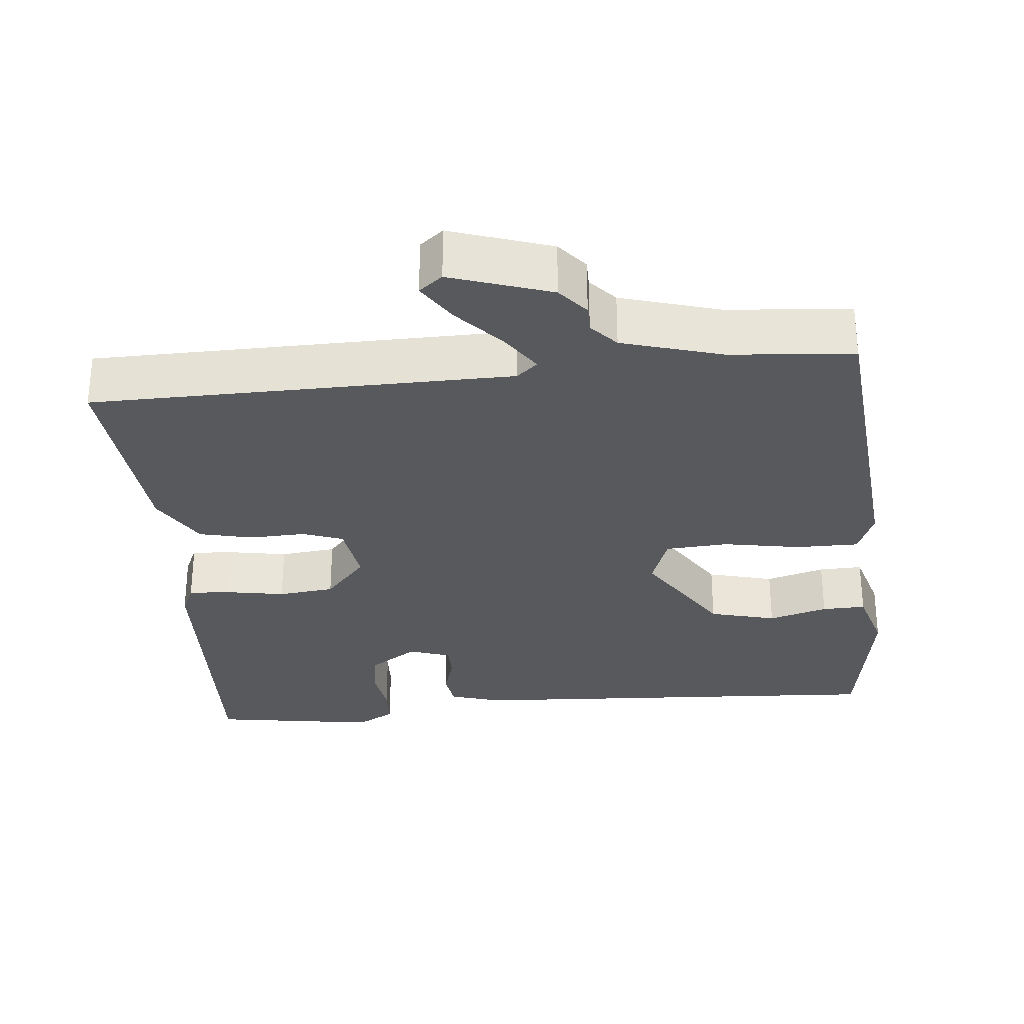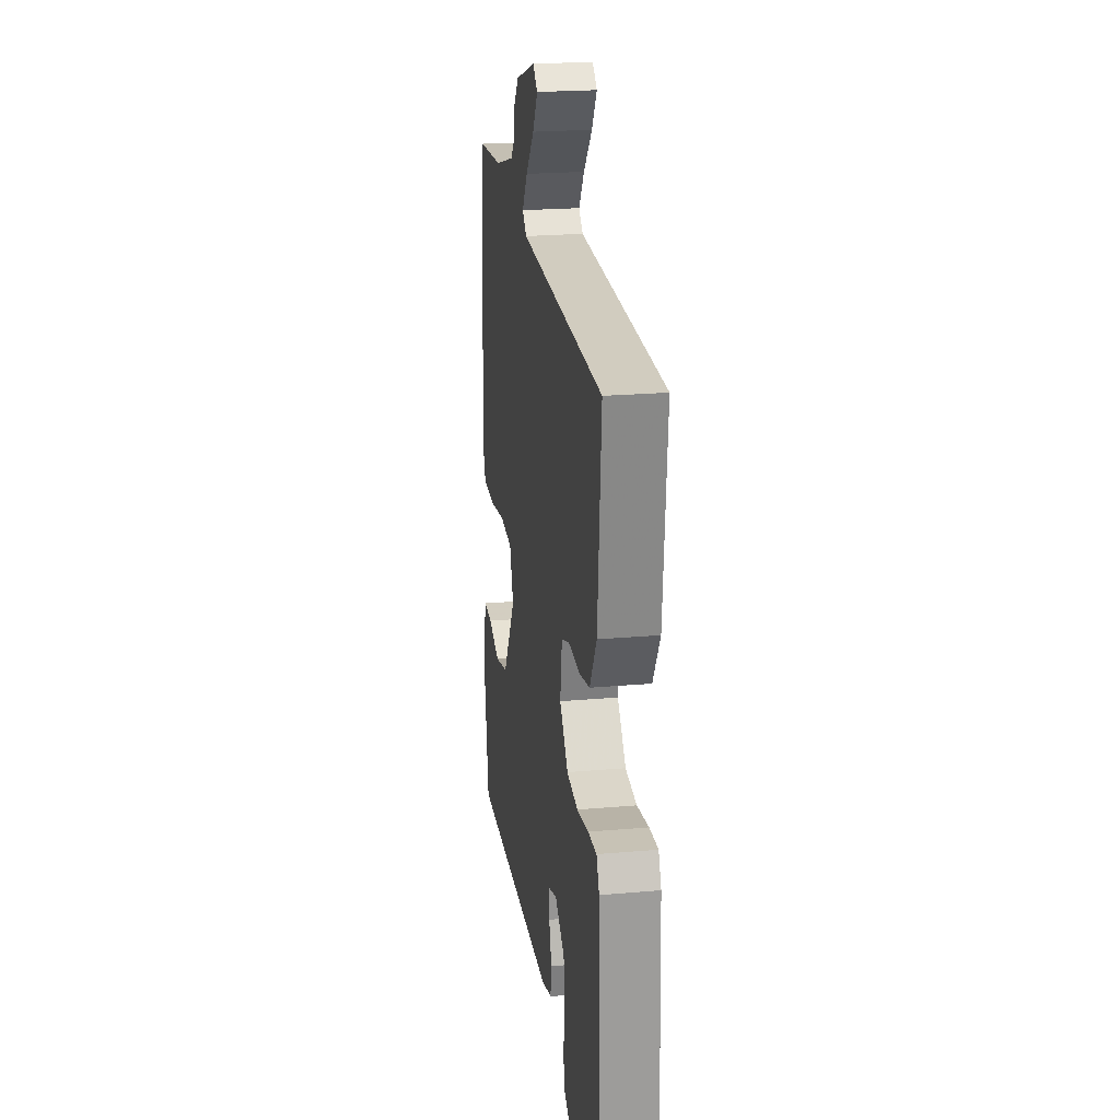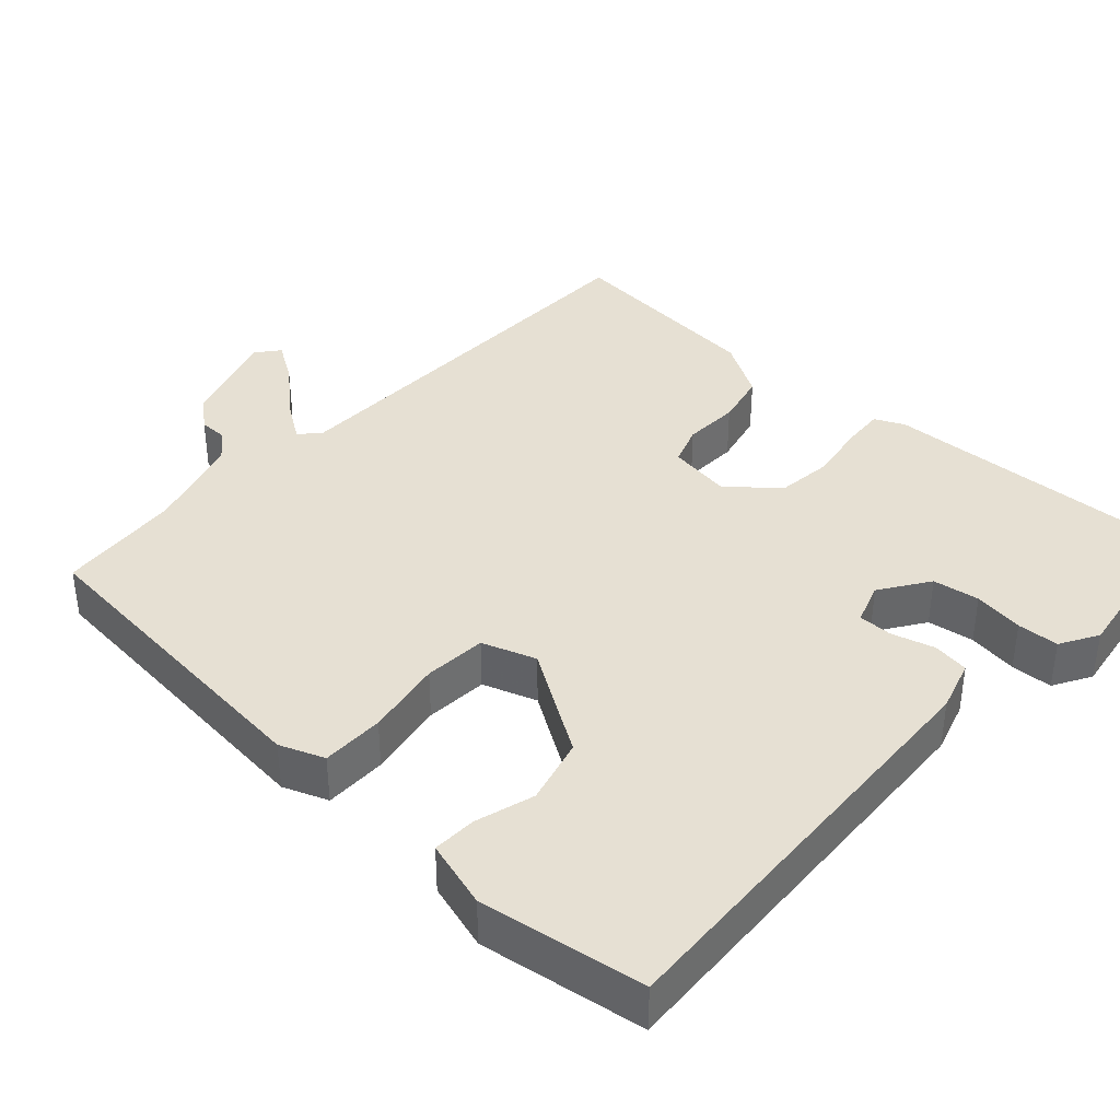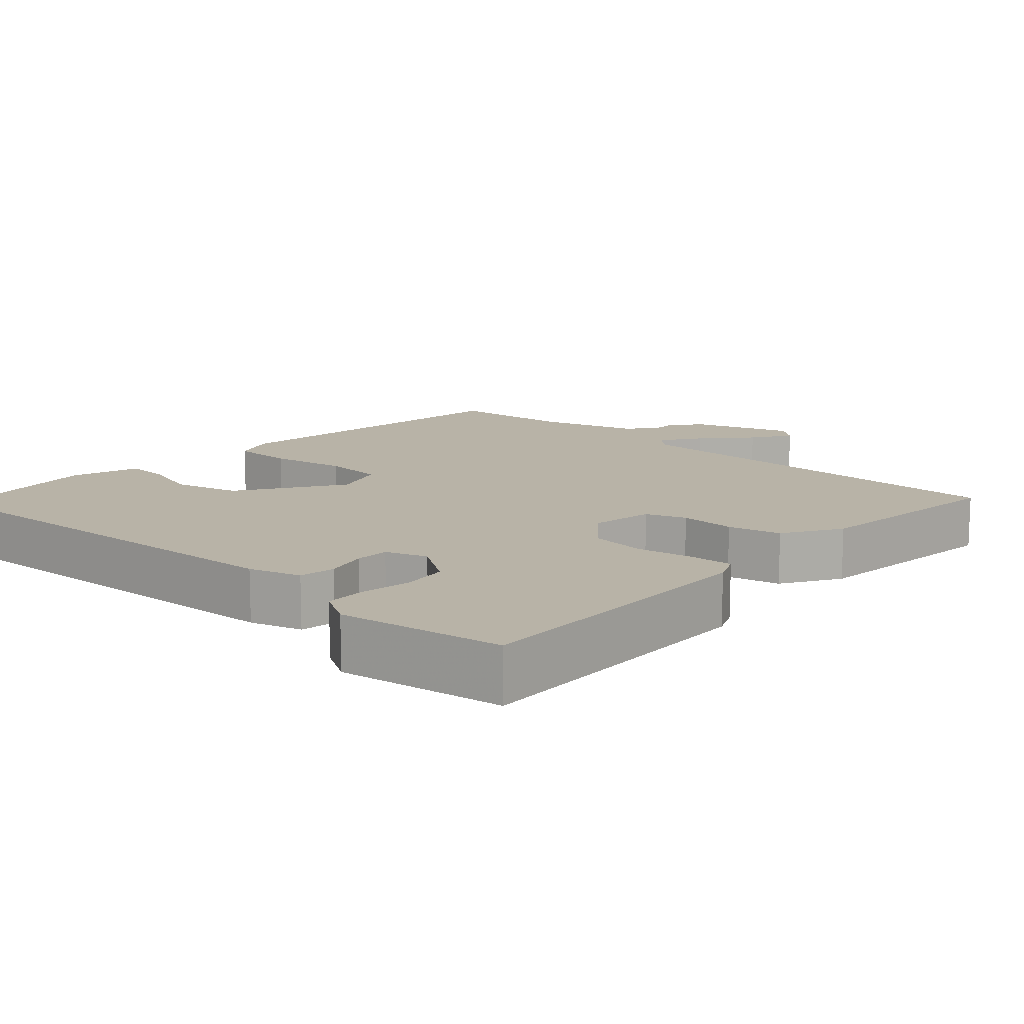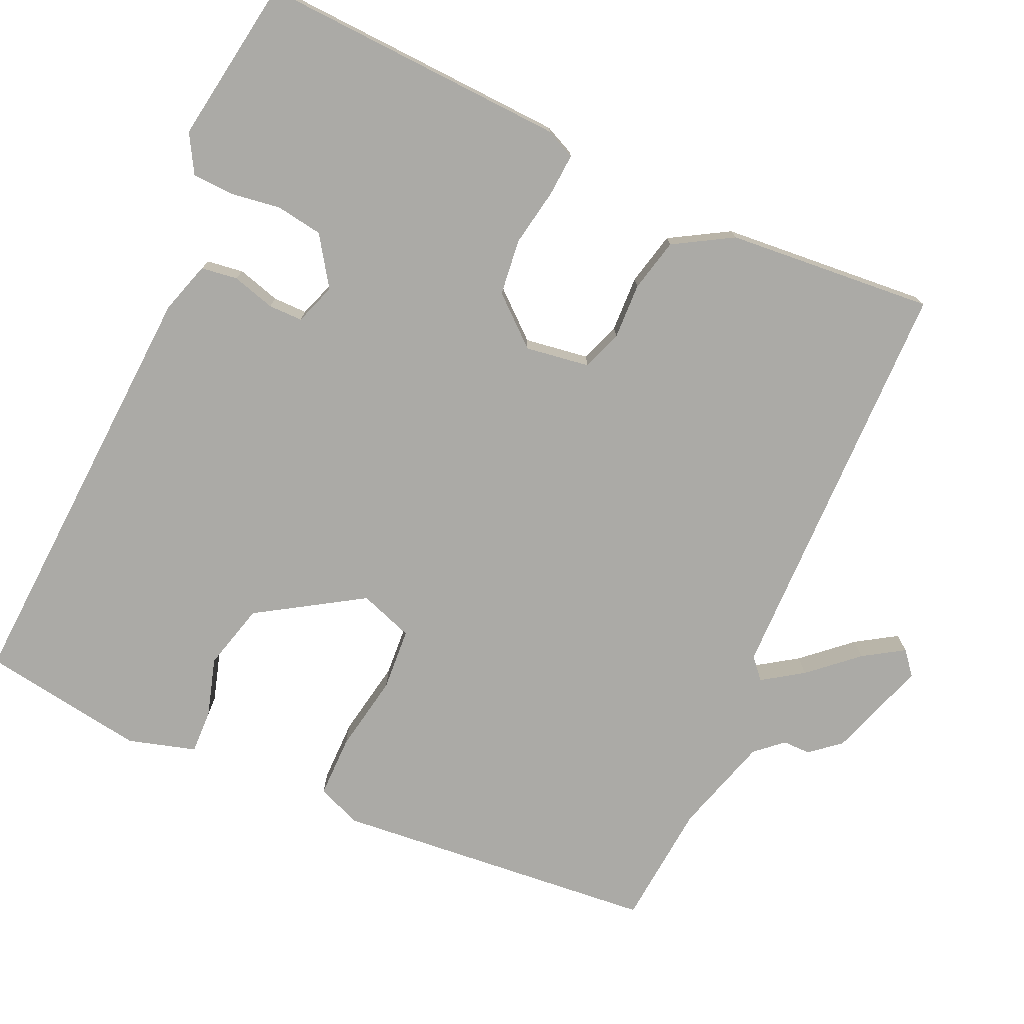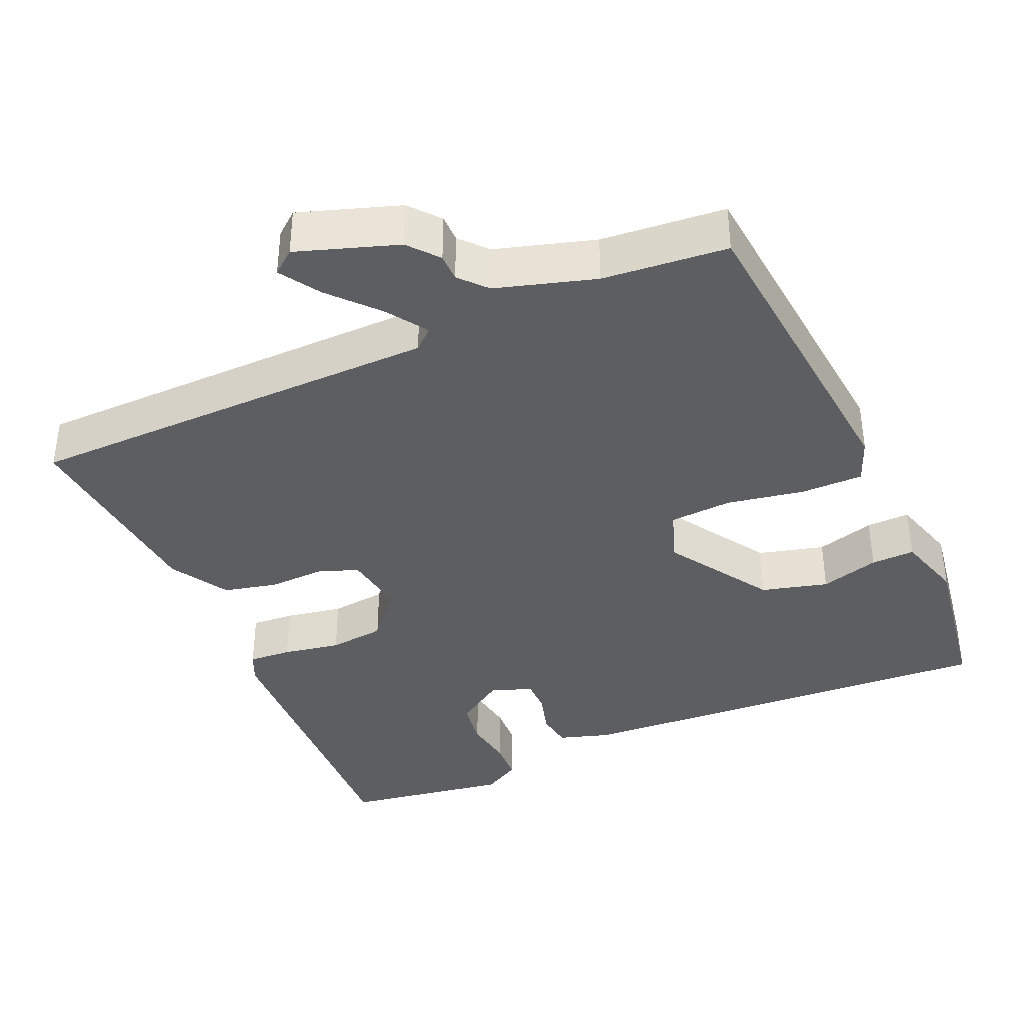
<metadata>
{"format":"obj","ext":"obj","renderer":"f3d","projection":"perspective","resolution":1024,"background":"white","views":[{"elev":-29.9,"azim":5.5,"up":"+Y"},{"elev":22.9,"azim":-98.5,"up":"+Z"},{"elev":38.4,"azim":132.7,"up":"+Y"},{"elev":12.9,"azim":-137.1,"up":"+Y"},{"elev":-75.8,"azim":-114.3,"up":"+Y"},{"elev":-38.0,"azim":23.8,"up":"+Y"}]}
</metadata>
<code>
v -0.568 0.07 -0.5
v -0.548 0.07 -0.077
v -0.529 0.07 -0.036
v -0.47 0.07 -0.04
v -0.391 0.07 -0.054
v -0.314 0.07 -0.045
v -0.257 0.07 0.021
v -0.27 0.07 0.109
v -0.325 0.07 0.129
v -0.402 0.07 0.126
v -0.475 0.07 0.143
v -0.522 0.07 0.223
v -0.546 0.07 0.507
v 0.026 0.07 0.516
v 0.054 0.07 0.541
v 0.017 0.07 0.596
v -0.041 0.07 0.661
v -0.076 0.07 0.716
v -0.044 0.07 0.742
v 0.093 0.07 0.696
v 0.127 0.07 0.655
v 0.127 0.07 0.617
v 0.16 0.07 0.58
v 0.295 0.07 0.54
v 0.465 0.07 0.525
v 0.506 0.07 0.081
v 0.482 0.07 0.02
v 0.396 0.07 0.02
v 0.29 0.07 0.039
v 0.204 0.07 0.033
v 0.178 0.07 -0.041
v 0.268 0.07 -0.184
v 0.359 0.07 -0.208
v 0.44 0.07 -0.184
v 0.5 0.07 -0.182
v 0.527 0.07 -0.275
v 0.492 0.07 -0.501
v -0.101 0.07 -0.468
v -0.172 0.07 -0.446
v -0.179 0.07 -0.396
v -0.162 0.07 -0.337
v -0.162 0.07 -0.29
v -0.219 0.07 -0.27
v -0.286 0.07 -0.315
v -0.296 0.07 -0.379
v -0.286 0.07 -0.448
v -0.289 0.07 -0.505
v -0.341 0.07 -0.535
v -0.568 0 -0.5
v -0.548 0 -0.077
v -0.529 0 -0.036
v -0.47 0 -0.04
v -0.391 0 -0.054
v -0.314 0 -0.045
v -0.257 0 0.021
v -0.27 0 0.109
v -0.325 0 0.129
v -0.402 0 0.126
v -0.475 0 0.143
v -0.522 0 0.223
v -0.546 0 0.507
v 0.026 0 0.516
v 0.054 0 0.541
v 0.017 0 0.596
v -0.041 0 0.661
v -0.076 0 0.716
v -0.044 0 0.742
v 0.093 0 0.696
v 0.127 0 0.655
v 0.127 0 0.617
v 0.16 0 0.58
v 0.295 0 0.54
v 0.465 0 0.525
v 0.506 0 0.081
v 0.482 0 0.02
v 0.396 0 0.02
v 0.29 0 0.039
v 0.204 0 0.033
v 0.178 0 -0.041
v 0.268 0 -0.184
v 0.359 0 -0.208
v 0.44 0 -0.184
v 0.5 0 -0.182
v 0.527 0 -0.275
v 0.492 0 -0.501
v -0.101 0 -0.468
v -0.172 0 -0.446
v -0.179 0 -0.396
v -0.162 0 -0.337
v -0.162 0 -0.29
v -0.219 0 -0.27
v -0.286 0 -0.315
v -0.296 0 -0.379
v -0.286 0 -0.448
v -0.289 0 -0.505
v -0.341 0 -0.535
f 3 4 5
f 2 3 5
f 1 2 5
f 48 1 5
f 47 48 5
f 46 47 5
f 45 46 5
f 44 45 5 6
f 43 44 6 7
f 42 43 7
f 39 40 41
f 38 39 41
f 37 38 41
f 36 37 41
f 35 36 41
f 33 34 35
f 33 35 41
f 32 33 41 42
f 27 28 29
f 26 27 29
f 25 26 29
f 24 25 29
f 23 24 29 30
f 22 23 30 31
f 20 21 22
f 19 20 22
f 18 19 22
f 17 18 22
f 16 17 22
f 15 16 22
f 12 13 14
f 11 12 14
f 10 11 14
f 9 10 14
f 8 9 14 15
f 42 7 8
f 32 42 8
f 31 32 8
f 8 15 22 31
f 53 52 51
f 53 51 50
f 53 50 49
f 53 49 96
f 53 96 95
f 53 95 94
f 53 94 93
f 54 53 93 92
f 55 54 92 91
f 55 91 90
f 89 88 87
f 89 87 86
f 89 86 85
f 89 85 84
f 89 84 83
f 83 82 81
f 89 83 81
f 90 89 81 80
f 77 76 75
f 77 75 74
f 77 74 73
f 77 73 72
f 78 77 72 71
f 79 78 71 70
f 70 69 68
f 70 68 67
f 70 67 66
f 70 66 65
f 70 65 64
f 70 64 63
f 62 61 60
f 62 60 59
f 62 59 58
f 62 58 57
f 63 62 57 56
f 56 55 90
f 56 90 80
f 56 80 79
f 79 70 63 56
f 1 49 50 2
f 2 50 51 3
f 3 51 52 4
f 4 52 53 5
f 5 53 54 6
f 6 54 55 7
f 7 55 56 8
f 8 56 57 9
f 9 57 58 10
f 10 58 59 11
f 11 59 60 12
f 12 60 61 13
f 13 61 62 14
f 14 62 63 15
f 15 63 64 16
f 16 64 65 17
f 17 65 66 18
f 18 66 67 19
f 19 67 68 20
f 20 68 69 21
f 21 69 70 22
f 22 70 71 23
f 23 71 72 24
f 24 72 73 25
f 25 73 74 26
f 26 74 75 27
f 27 75 76 28
f 28 76 77 29
f 29 77 78 30
f 30 78 79 31
f 31 79 80 32
f 32 80 81 33
f 33 81 82 34
f 34 82 83 35
f 35 83 84 36
f 36 84 85 37
f 37 85 86 38
f 38 86 87 39
f 39 87 88 40
f 40 88 89 41
f 41 89 90 42
f 42 90 91 43
f 43 91 92 44
f 44 92 93 45
f 45 93 94 46
f 46 94 95 47
f 47 95 96 48
f 48 96 49 1

</code>
